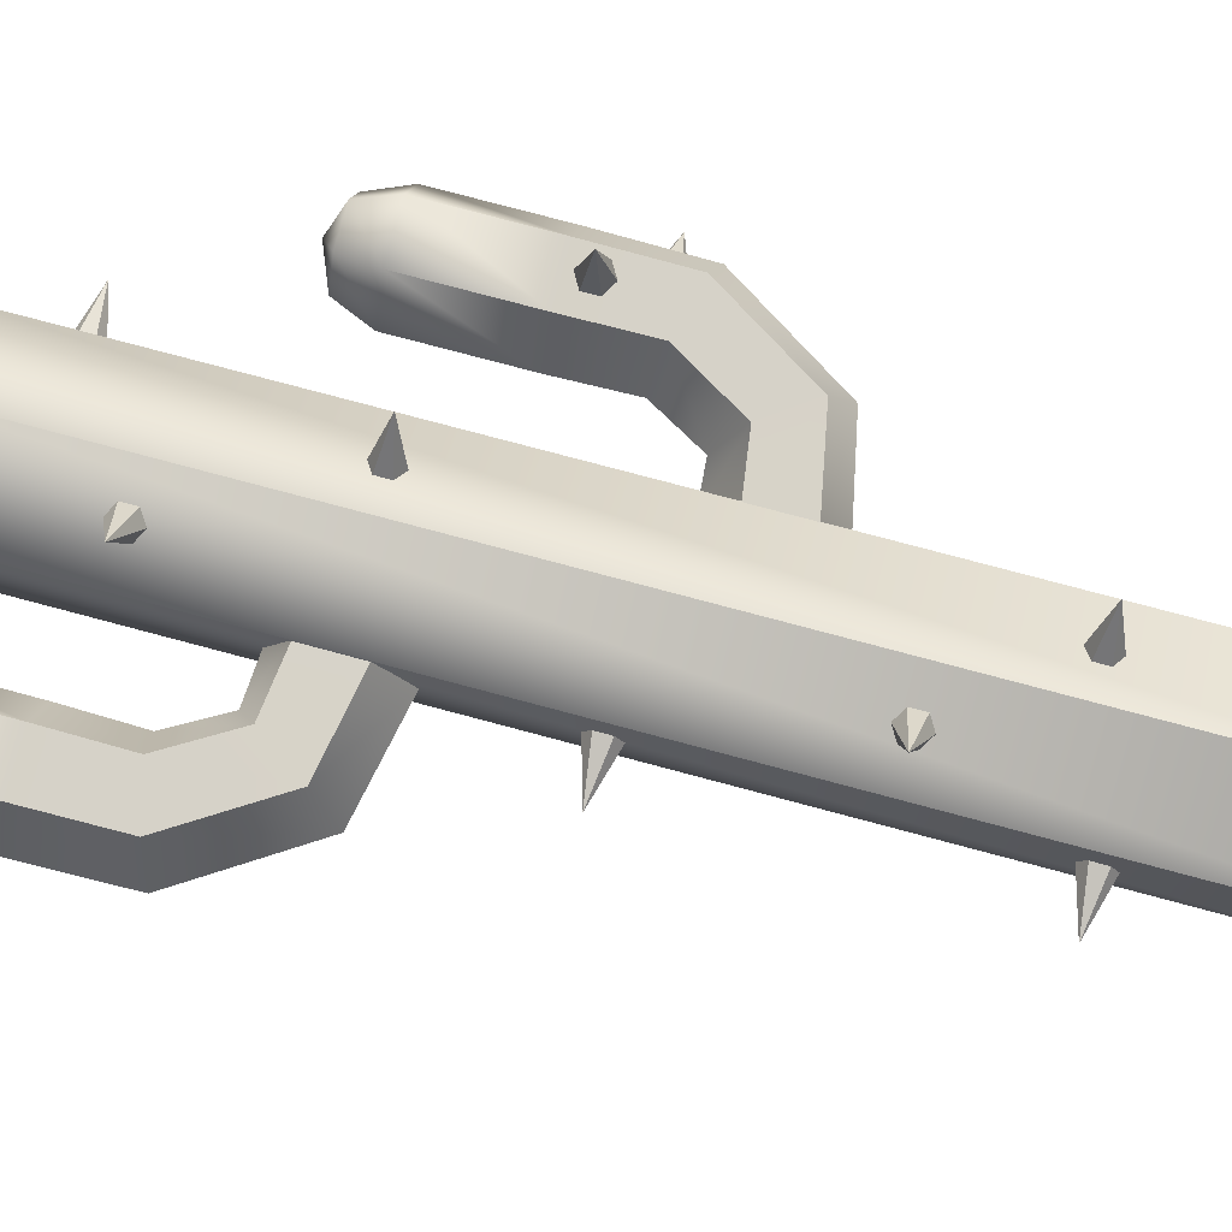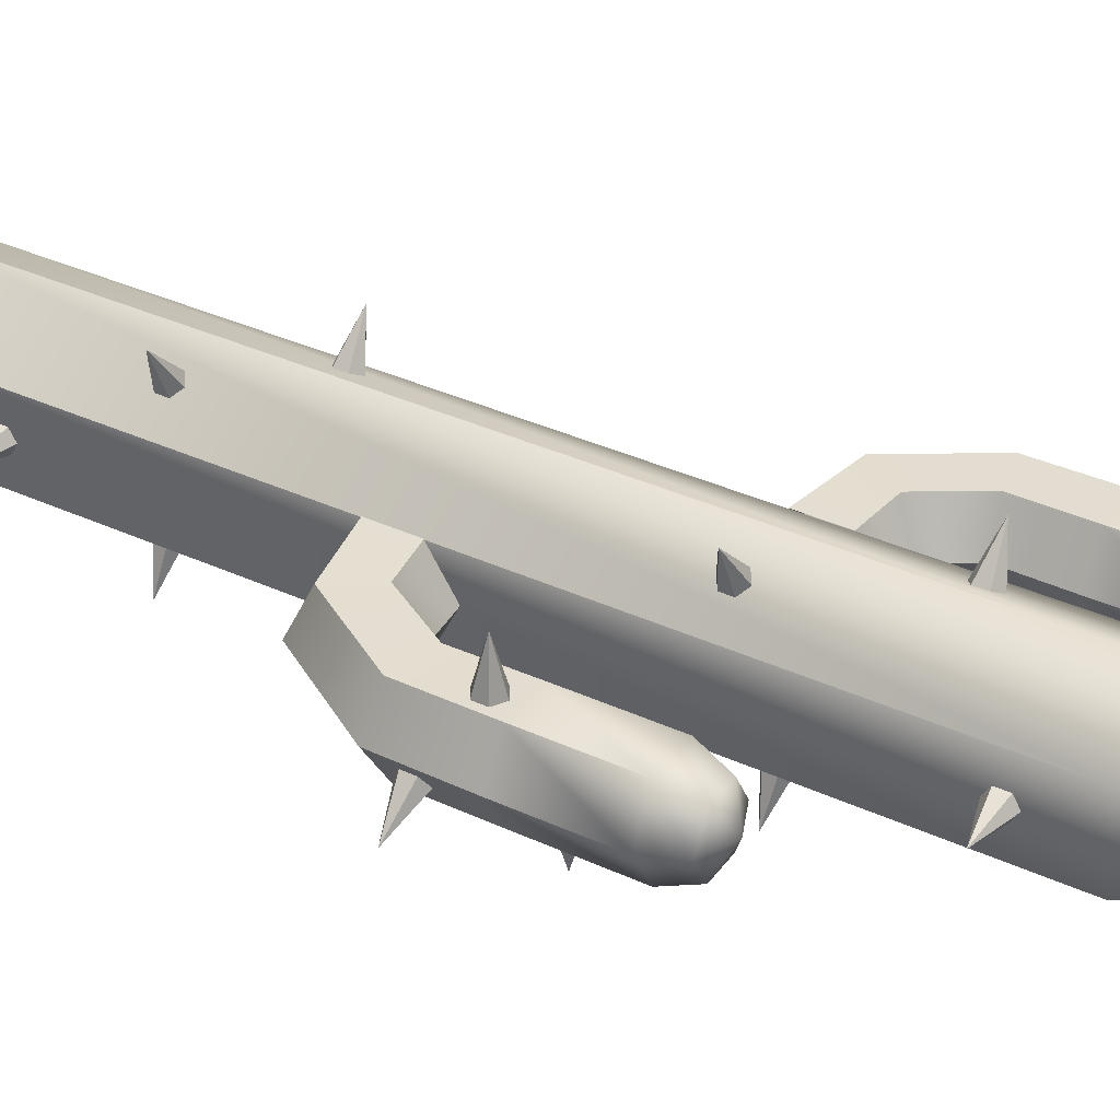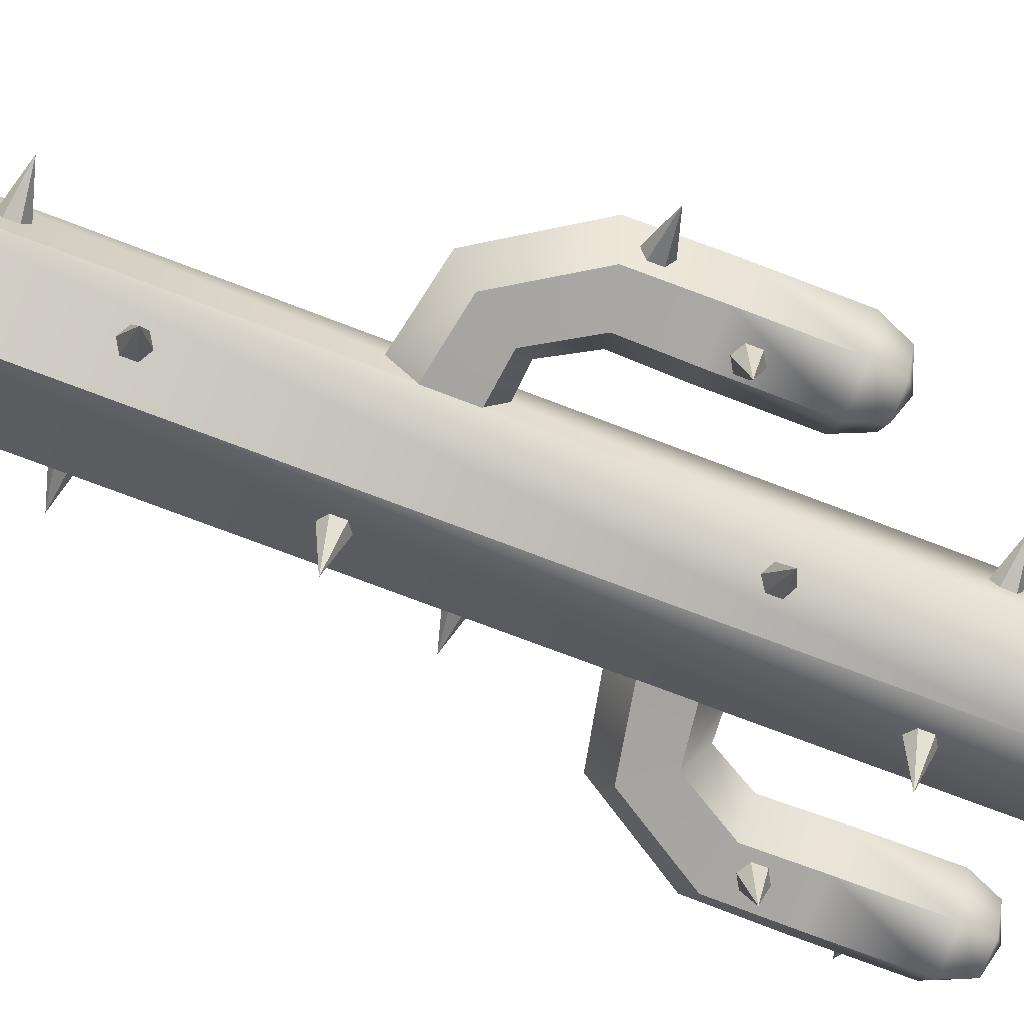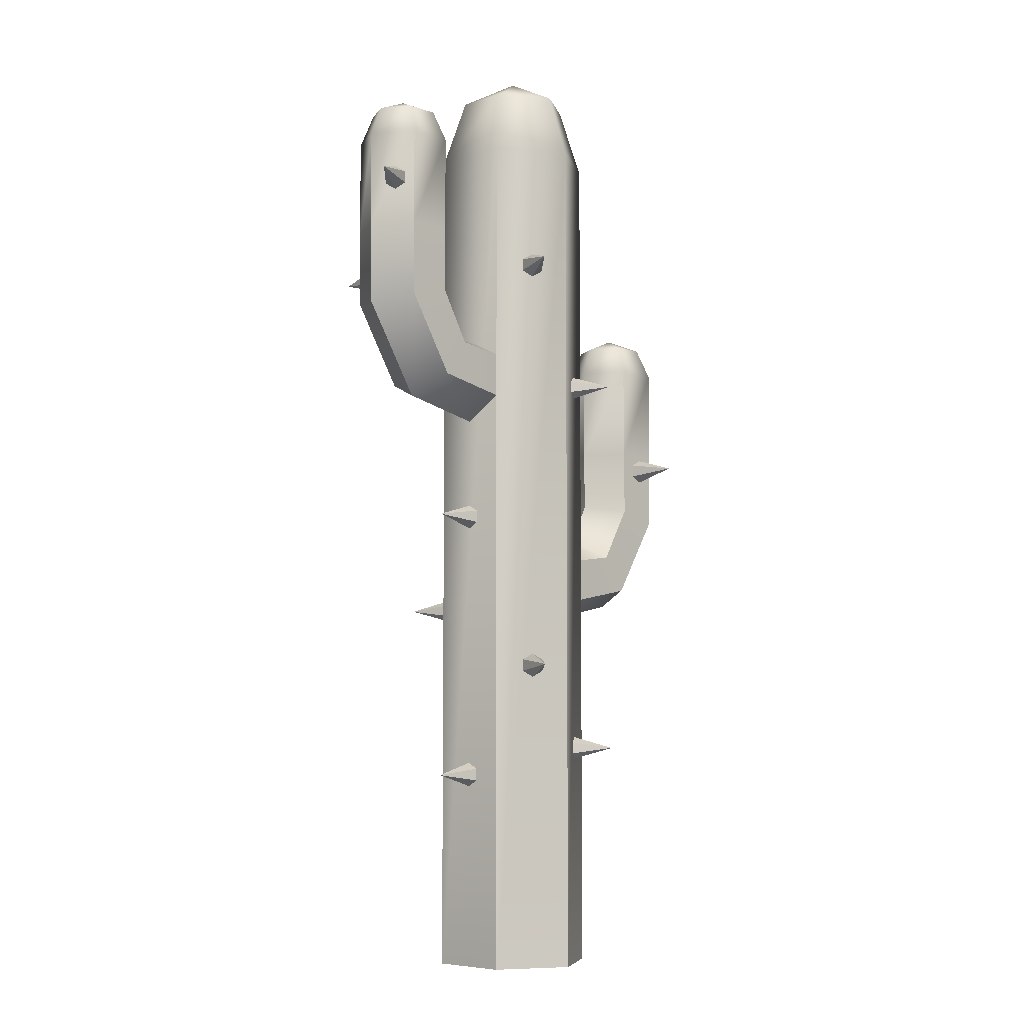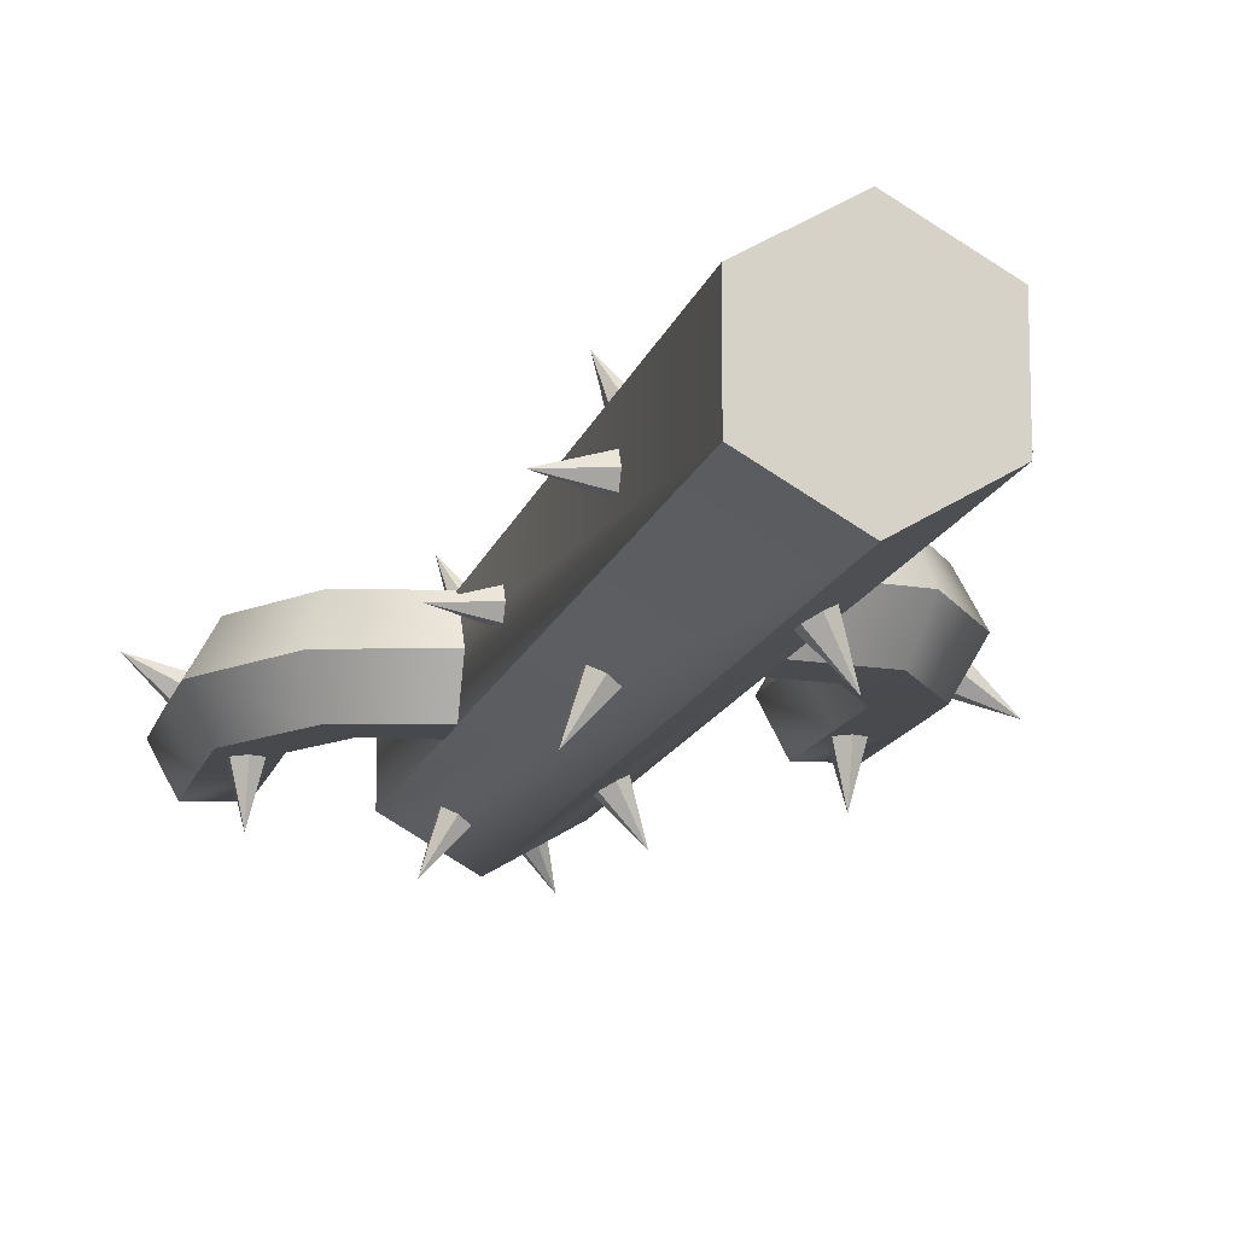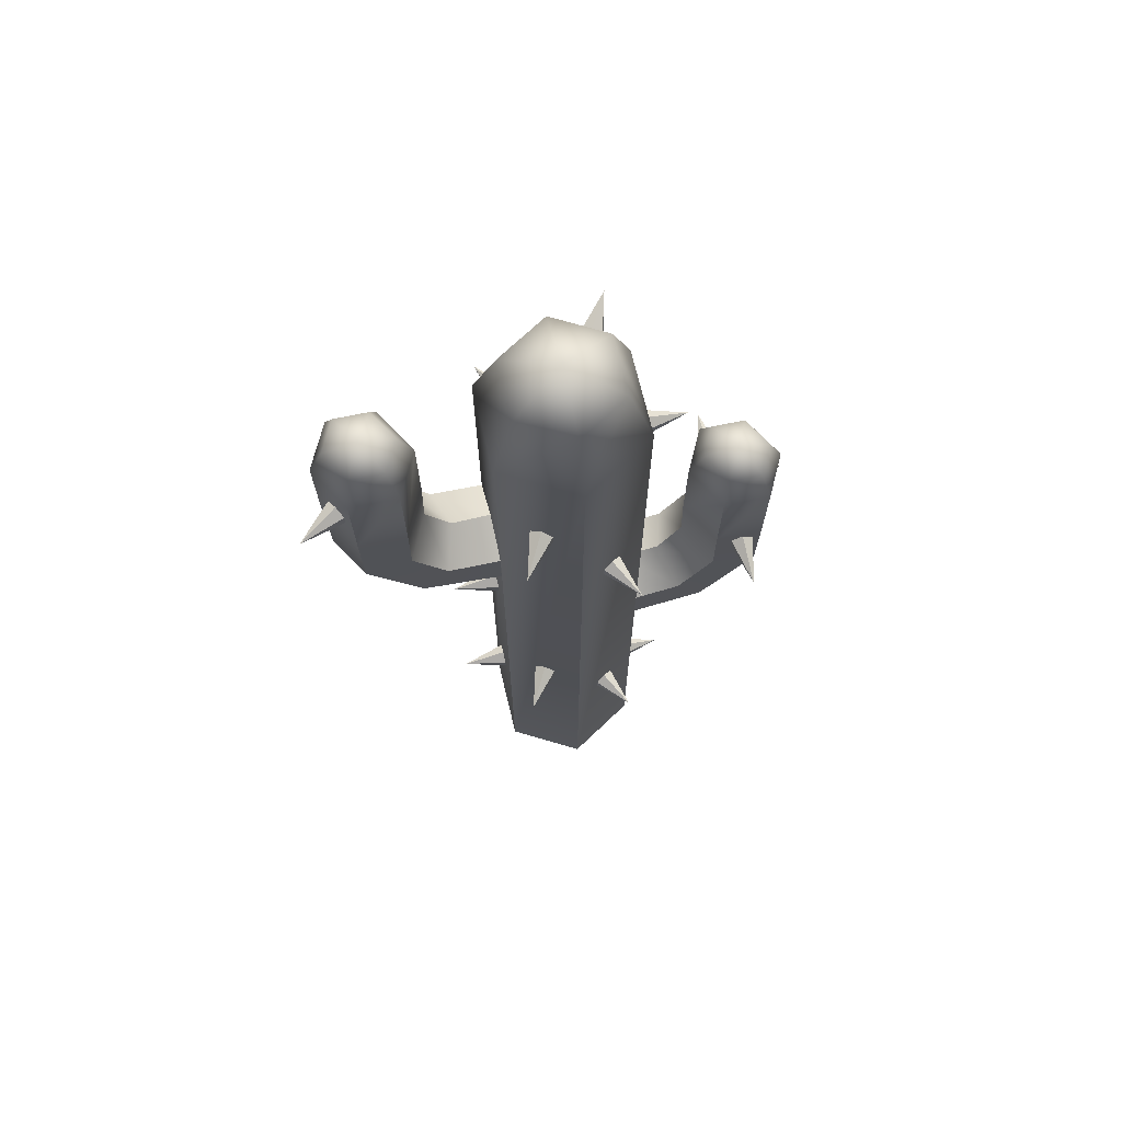
<metadata>
{"format":"obj","ext":"obj","renderer":"f3d","projection":"perspective","resolution":1024,"background":"white","views":[{"elev":76.4,"azim":-75.0,"up":"+Z"},{"elev":36.6,"azim":120.8,"up":"+Z"},{"elev":-73.0,"azim":69.0,"up":"+Z"},{"elev":-6.4,"azim":-47.0,"up":"+Y"},{"elev":-13.3,"azim":-13.0,"up":"+Z"},{"elev":71.3,"azim":-13.6,"up":"+Y"}]}
</metadata>
<code>
g default
v -0.2314 -0.01972 -0.1336
v -0.2314 -0.01972 0.1336
v -0 -0.01972 0.2671
v 0.2314 -0.01972 0.1336
v 0.2314 -0.01972 -0.1336
v 0 -0.01972 -0.2671
v -0.2314 2.945 -0.1336
v -0.2314 2.945 0.1336
v -0 2.945 0.2671
v 0.2314 2.945 0.1336
v 0.2314 2.945 -0.1336
v 0 2.945 -0.2671
v -0.1636 3.173 -0.09445
v -0.1636 3.173 0.09445
v -0 3.173 0.1889
v 0.1636 3.173 0.09445
v 0.1636 3.173 -0.09445
v 0 3.173 -0.1889
v 0 3.268 0
g pasted__pCylinder2 group7
f 1 2 8 7
f 2 3 9 8
f 3 4 10 9
f 4 5 11 10
f 5 6 12 11
f 6 1 7 12
f 7 8 14 13
f 8 9 15 14
f 9 10 16 15
f 10 11 17 16
f 11 12 18 17
f 12 7 13 18
f 13 14 19
f 14 15 19
f 15 16 19
f 16 17 19
f 17 18 19
f 18 13 19
f 2 1 6 5 4 3
g default
v 0.2113 1.231 2e-05
v 0.2155 1.315 -0.1343
v 0.2149 1.464 -0.1343
v 0.2101 1.53 -2e-05
v 0.2059 1.447 0.1343
v 0.2065 1.297 0.1343
v 0.5072 1.293 0.002867
v 0.4645 1.362 -0.133
v 0.3801 1.485 -0.1359
v 0.3384 1.54 -0.002867
v 0.3811 1.47 0.133
v 0.4655 1.347 0.1359
v 0.7067 1.604 0.004921
v 0.6301 1.625 -0.1321
v 0.4852 1.662 -0.137
v 0.4169 1.678 -0.004921
v 0.4934 1.657 0.1321
v 0.6383 1.621 0.137
v 0.7113 1.881 0.005079
v 0.6321 1.881 -0.132
v 0.4826 1.881 -0.1371
v 0.4122 1.881 -0.005079
v 0.4914 1.881 0.132
v 0.6409 1.881 0.1371
v 0.7113 2.204 0.005079
v 0.6321 2.204 -0.132
v 0.4826 2.204 -0.1371
v 0.4122 2.204 -0.005079
v 0.4914 2.204 0.132
v 0.6409 2.204 0.1371
v 0.6675 2.308 0.003591
v 0.6115 2.308 -0.09337
v 0.5058 2.308 -0.09696
v 0.456 2.308 -0.003591
v 0.512 2.308 0.09337
v 0.6177 2.308 0.09696
v 0.5618 2.351 0
g group7 pCylinder2
f 20 21 27 26
f 21 22 28 27
f 22 23 29 28
f 23 24 30 29
f 24 25 31 30
f 25 20 26 31
f 26 27 33 32
f 27 28 34 33
f 28 29 35 34
f 29 30 36 35
f 30 31 37 36
f 31 26 32 37
f 32 33 39 38
f 33 34 40 39
f 34 35 41 40
f 35 36 42 41
f 36 37 43 42
f 37 32 38 43
f 38 39 45 44
f 39 40 46 45
f 40 41 47 46
f 41 42 48 47
f 42 43 49 48
f 43 38 44 49
f 44 45 51 50
f 45 46 52 51
f 46 47 53 52
f 47 48 54 53
f 48 49 55 54
f 49 44 50 55
f 50 51 56
f 51 52 56
f 52 53 56
f 53 54 56
f 54 55 56
f 55 50 56
g default
v -0.2287 1.937 -2e-05
v -0.233 2.021 0.1343
v -0.2324 2.171 0.1343
v -0.2276 2.237 2e-05
v -0.2234 2.153 -0.1343
v -0.2239 2.003 -0.1343
v -0.5247 1.999 -0.002867
v -0.482 2.068 0.133
v -0.3976 2.192 0.1359
v -0.3559 2.246 0.002867
v -0.3986 2.177 -0.133
v -0.483 2.053 -0.1359
v -0.7241 2.311 -0.004921
v -0.6476 2.331 0.1321
v -0.5027 2.368 0.137
v -0.4344 2.385 0.004921
v -0.5109 2.364 -0.1321
v -0.6558 2.327 -0.137
v -0.7288 2.587 -0.005079
v -0.6496 2.587 0.132
v -0.5001 2.587 0.1371
v -0.4297 2.587 0.005079
v -0.5089 2.587 -0.132
v -0.6584 2.587 -0.1371
v -0.7288 2.911 -0.005079
v -0.6496 2.911 0.132
v -0.5001 2.911 0.1371
v -0.4297 2.911 0.005079
v -0.5089 2.911 -0.132
v -0.6584 2.911 -0.1371
v -0.685 3.014 -0.003591
v -0.629 3.014 0.09337
v -0.5233 3.014 0.09696
v -0.4735 3.014 0.003591
v -0.5295 3.014 -0.09337
v -0.6352 3.014 -0.09696
v -0.5793 3.057 -0
g group7 pasted__pCylinder3
f 57 58 64 63
f 58 59 65 64
f 59 60 66 65
f 60 61 67 66
f 61 62 68 67
f 62 57 63 68
f 63 64 70 69
f 64 65 71 70
f 65 66 72 71
f 66 67 73 72
f 67 68 74 73
f 68 63 69 74
f 69 70 76 75
f 70 71 77 76
f 71 72 78 77
f 72 73 79 78
f 73 74 80 79
f 74 69 75 80
f 75 76 82 81
f 76 77 83 82
f 77 78 84 83
f 78 79 85 84
f 79 80 86 85
f 80 75 81 86
f 81 82 88 87
f 82 83 89 88
f 83 84 90 89
f 84 85 91 90
f 85 86 92 91
f 86 81 87 92
f 87 88 93
f 88 89 93
f 89 90 93
f 90 91 93
f 91 92 93
f 92 87 93
g default
v 0.2288 2.739 0.03691
v 0.2288 2.696 0.03691
v 0.2288 2.675 0
v 0.2288 2.696 -0.03691
v 0.2288 2.739 -0.03691
v 0.2288 2.76 -0
v 0.3788 2.718 0
g spike
f 94 99 98 97 96 95
f 94 95 100
f 95 96 100
f 96 97 100
f 97 98 100
f 98 99 100
f 99 94 100
g default
v -0.2277 1.609 -0.03691
v -0.2277 1.566 -0.03691
v -0.2277 1.545 -0
v -0.2277 1.566 0.03691
v -0.2277 1.609 0.03691
v -0.2277 1.63 0
v -0.3777 1.587 0
g spike group8
f 101 106 105 104 103 102
f 101 102 107
f 102 103 107
f 103 104 107
f 104 105 107
f 105 106 107
f 106 101 107
g default
v -0.2277 0.6782 -0.03691
v -0.2277 0.6356 -0.03691
v -0.2277 0.6143 -0
v -0.2277 0.6356 0.03691
v -0.2277 0.6782 0.03691
v -0.2277 0.6995 0
v -0.3777 0.6569 0
g spike group9
f 108 113 112 111 110 109
f 108 109 114
f 109 110 114
f 110 111 114
f 111 112 114
f 112 113 114
f 113 108 114
g default
v 0.1465 2.22 -0.1811
v 0.1465 2.178 -0.1811
v 0.1145 2.156 -0.1996
v 0.08256 2.178 -0.2181
v 0.08256 2.22 -0.2181
v 0.1145 2.241 -0.1996
v 0.1895 2.199 -0.3295
g spike group10
f 115 120 119 118 117 116
f 115 116 121
f 116 117 121
f 117 118 121
f 118 119 121
f 119 120 121
f 120 115 121
g default
v 0.2288 0.4017 0.03691
v 0.2288 0.3591 0.03691
v 0.2288 0.3377 0
v 0.2288 0.3591 -0.03691
v 0.2288 0.4017 -0.03691
v 0.2288 0.423 -0
v 0.3788 0.3804 0
g spike group11
f 122 127 126 125 124 123
f 122 123 128
f 123 124 128
f 124 125 128
f 125 126 128
f 126 127 128
f 127 122 128
g default
v 0.145 3.04 -0.1303
v 0.1513 2.999 -0.1411
v 0.1224 2.979 -0.165
v 0.08733 2.999 -0.1781
v 0.08109 3.04 -0.1672
v 0.1099 3.06 -0.1434
v 0.1879 3.063 -0.2784
g spike pasted__group10 group12
f 129 134 133 132 131 130
f 129 130 135
f 130 131 135
f 131 132 135
f 132 133 135
f 133 134 135
f 134 129 135
g default
v -0.1428 2.532 0.1793
v -0.1428 2.49 0.1793
v -0.1109 2.468 0.1977
v -0.07891 2.49 0.2162
v -0.07891 2.532 0.2162
v -0.1109 2.554 0.1977
v -0.1859 2.511 0.3276
g spike pasted__group10 group13
f 136 141 140 139 138 137
f 136 137 142
f 137 138 142
f 138 139 142
f 139 140 142
f 140 141 142
f 141 136 142
g default
v 0.1465 0.7413 -0.1811
v 0.1465 0.6987 -0.1811
v 0.1145 0.6774 -0.1996
v 0.08256 0.6987 -0.2181
v 0.08256 0.7413 -0.2181
v 0.1145 0.7626 -0.1996
v 0.1895 0.72 -0.3295
g spike pasted__group10 group15
f 143 148 147 146 145 144
f 143 144 149
f 144 145 149
f 145 146 149
f 146 147 149
f 147 148 149
f 148 143 149
g default
v 0.07473 2.104 0.2098
v 0.07473 2.062 0.2098
v 0.1067 2.04 0.1914
v 0.1387 2.062 0.1729
v 0.1387 2.104 0.1729
v 0.1067 2.126 0.1914
v 0.1817 2.083 0.3213
g spike pasted__pasted__group10 pasted__group13 group16
f 150 155 154 153 152 151
f 150 151 156
f 151 152 156
f 152 153 156
f 153 154 156
f 154 155 156
f 155 150 156
g default
v -0.1428 1.068 0.1793
v -0.1428 1.025 0.1793
v -0.1109 1.004 0.1977
v -0.07891 1.025 0.2162
v -0.07891 1.068 0.2162
v -0.1109 1.089 0.1977
v -0.1859 1.047 0.3276
g spike pasted__pasted__pasted__group10 pasted__pasted__group13 pasted__group16 group17
f 157 162 161 160 159 158
f 157 158 163
f 158 159 163
f 159 160 163
f 160 161 163
f 161 162 163
f 162 157 163
g default
v 0.6867 1.724 -0.03088
v 0.6867 1.681 -0.03088
v 0.6682 1.66 -0.06285
v 0.6497 1.681 -0.09481
v 0.6497 1.724 -0.09481
v 0.6682 1.745 -0.06285
v 0.7981 1.702 -0.1378
g spike pasted__pasted__pasted__group10 pasted__pasted__group13 pasted__group16 group18
f 164 169 168 167 166 165
f 164 165 170
f 165 166 170
f 166 167 170
f 167 168 170
f 168 169 170
f 169 164 170
g default
v 0.07473 0.7718 0.2098
v 0.07473 0.7292 0.2098
v 0.1067 0.7079 0.1914
v 0.1387 0.7292 0.1729
v 0.1387 0.7718 0.1729
v 0.1067 0.7931 0.1914
v 0.1817 0.7505 0.3213
g spike pasted__pasted__pasted__pasted__group10 pasted__pasted__pasted__group13 pasted__pasted__group16 pasted__group18 group19
f 171 176 175 174 173 172
f 171 172 177
f 172 173 177
f 173 174 177
f 174 175 177
f 175 176 177
f 176 171 177
g default
v -0.08668 1.278 -0.2176
v -0.08668 1.235 -0.2176
v -0.1186 1.214 -0.1992
v -0.1506 1.235 -0.1807
v -0.1506 1.278 -0.1807
v -0.1186 1.299 -0.1992
v -0.1936 1.256 -0.3291
g spike pasted__pasted__pasted__pasted__group10 pasted__pasted__pasted__group13 pasted__pasted__group16 pasted__group18 group20
f 178 183 182 181 180 179
f 178 179 184
f 179 180 184
f 180 181 184
f 181 182 184
f 182 183 184
f 183 178 184
g default
v -0.08668 2.653 -0.2176
v -0.08668 2.61 -0.2176
v -0.1186 2.589 -0.1992
v -0.1506 2.61 -0.1807
v -0.1506 2.653 -0.1807
v -0.1186 2.674 -0.1992
v -0.1936 2.632 -0.3291
g spike pasted__pasted__pasted__pasted__group10 pasted__pasted__pasted__group13 pasted__pasted__group16 pasted__group18 group21
f 185 190 189 188 187 186
f 185 186 191
f 186 187 191
f 187 188 191
f 188 189 191
f 189 190 191
f 190 185 191
g default
v 0.5433 1.841 0.1343
v 0.5433 1.798 0.1343
v 0.5802 1.777 0.1343
v 0.6171 1.798 0.1343
v 0.6171 1.841 0.1343
v 0.5802 1.862 0.1343
v 0.5802 1.82 0.2843
g spike pasted__pasted__pasted__pasted__group10 pasted__pasted__pasted__group13 pasted__pasted__group16 pasted__group18 group22
f 192 197 196 195 194 193
f 192 193 198
f 193 194 198
f 194 195 198
f 195 196 198
f 196 197 198
f 197 192 198
g default
v -0.5431 2.45 -0.1326
v -0.5431 2.408 -0.1326
v -0.58 2.386 -0.1326
v -0.617 2.408 -0.1326
v -0.617 2.45 -0.1326
v -0.58 2.472 -0.1326
v -0.58 2.429 -0.2826
g spike pasted__pasted__pasted__pasted__pasted__group10 pasted__pasted__pasted__pasted__group13 pasted__pasted__pasted__group16 pasted__pasted__group18 pasted__group22 group23
f 199 204 203 202 201 200
f 199 200 205
f 200 201 205
f 201 202 205
f 202 203 205
f 203 204 205
f 204 199 205
g default
v -0.6954 2.768 0.03696
v -0.6954 2.725 0.03696
v -0.6769 2.704 0.06892
v -0.6585 2.725 0.1009
v -0.6585 2.768 0.1009
v -0.6769 2.789 0.06892
v -0.8068 2.746 0.1439
g spike pasted__pasted__pasted__pasted__pasted__group10 pasted__pasted__pasted__pasted__group13 pasted__pasted__pasted__group16 pasted__pasted__group18 pasted__group22 group24
f 206 211 210 209 208 207
f 206 207 212
f 207 208 212
f 208 209 212
f 209 210 212
f 210 211 212
f 211 206 212
g default
v 0.5672 1.984 -0.1326
v 0.5672 1.941 -0.1326
v 0.5303 1.92 -0.1326
v 0.4934 1.941 -0.1326
v 0.4934 1.984 -0.1326
v 0.5303 2.005 -0.1326
v 0.5303 1.962 -0.2826
g spike pasted__pasted__pasted__pasted__group10 pasted__pasted__pasted__group13 pasted__pasted__group16 pasted__group18 group25
f 213 218 217 216 215 214
f 213 214 219
f 214 215 219
f 215 216 219
f 216 217 219
f 217 218 219
f 218 213 219

</code>
